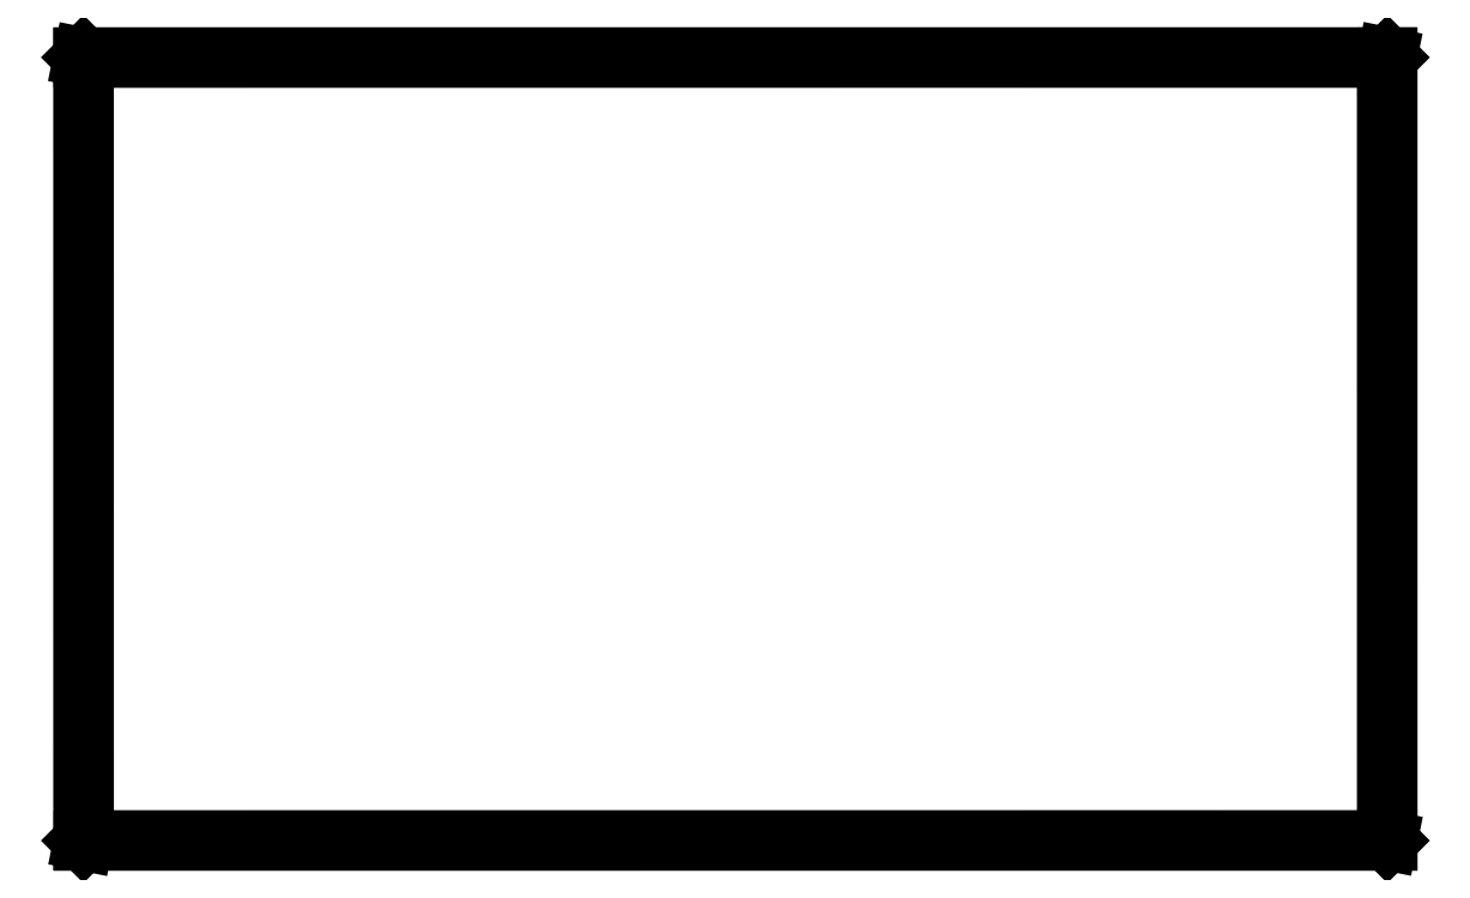
<metadata>
{"format":"dxf","ext":"dxf","renderer":"ezdxf+matplotlib","layout":"modelspace","background":"white","min_lineweight":24,"dpi":150}
</metadata>
<code>
0
SECTION
2
ENTITIES
0
LINE
8
BLACK
10
6.91
20
-2.208
11
6.91
21
-2.208
0
LINE
8
BLACK
10
6.91
20
-2.208
11
6.91
21
-4.224
0
LINE
8
BLACK
10
6.91
20
-4.224
11
6.91
21
-4.225
0
LINE
8
BLACK
10
6.91
20
-4.225
11
6.91
21
-4.225
0
LINE
8
BLACK
10
6.91
20
-4.225
11
3.555
21
-4.225
0
LINE
8
BLACK
10
3.555
20
-4.225
11
3.555
21
-4.225
0
LINE
8
BLACK
10
3.555
20
-4.225
11
3.554
21
-4.225
0
LINE
8
BLACK
10
3.554
20
-4.225
11
3.554
21
-4.224
0
LINE
8
BLACK
10
3.554
20
-4.224
11
3.554
21
-2.209
0
LINE
8
BLACK
10
3.554
20
-2.209
11
3.554
21
-2.208
0
LINE
8
BLACK
10
3.554
20
-2.208
11
3.555
21
-2.208
0
LINE
8
BLACK
10
3.555
20
-2.208
11
6.909
21
-2.208
0
LINE
8
BLACK
10
6.909
20
-2.208
11
6.91
21
-2.208
0
LINE
8
BLACK
10
3.556
20
-2.21
11
3.556
21
-4.224
0
LINE
8
BLACK
10
3.556
20
-4.224
11
6.909
21
-4.223
0
LINE
8
BLACK
10
6.909
20
-4.223
11
6.908
21
-2.21
0
LINE
8
BLACK
10
6.908
20
-2.21
11
3.556
21
-2.21
0
ENDSEC
0
EOF

</code>
